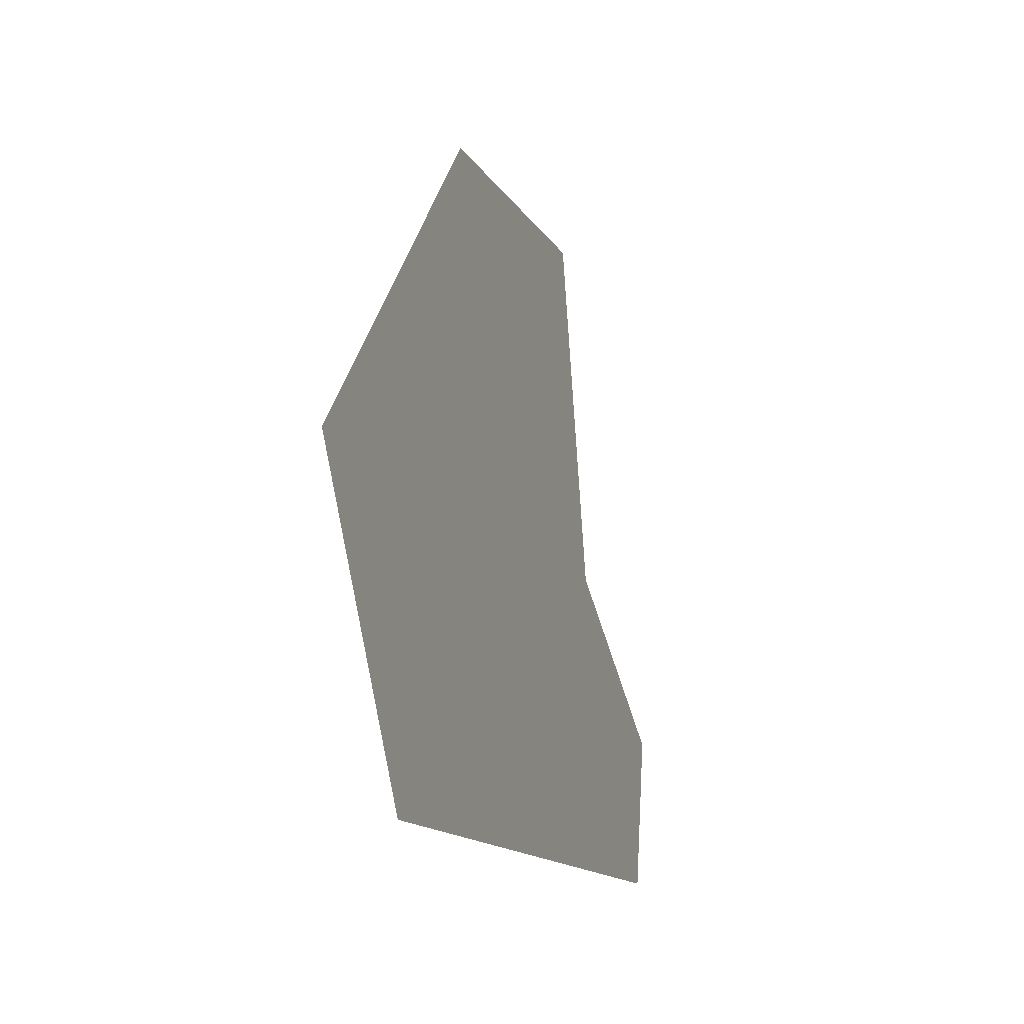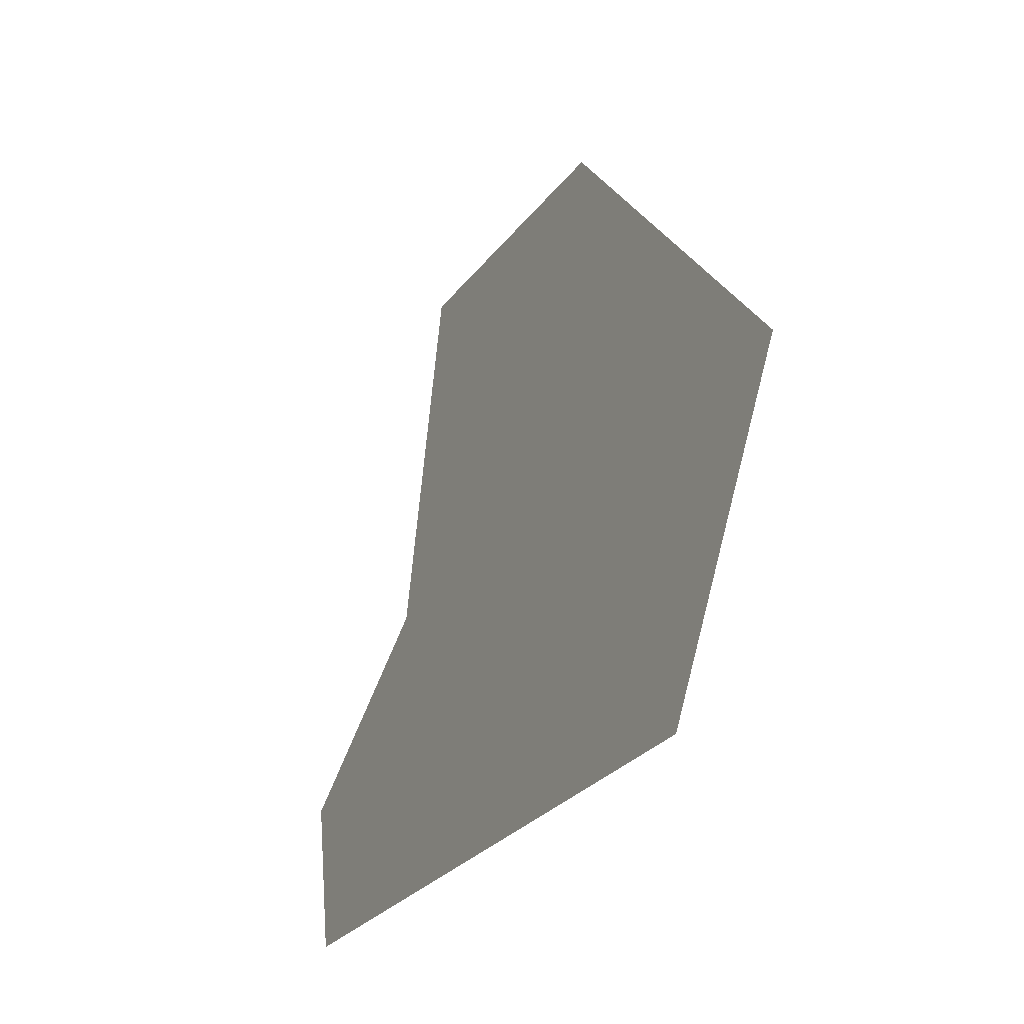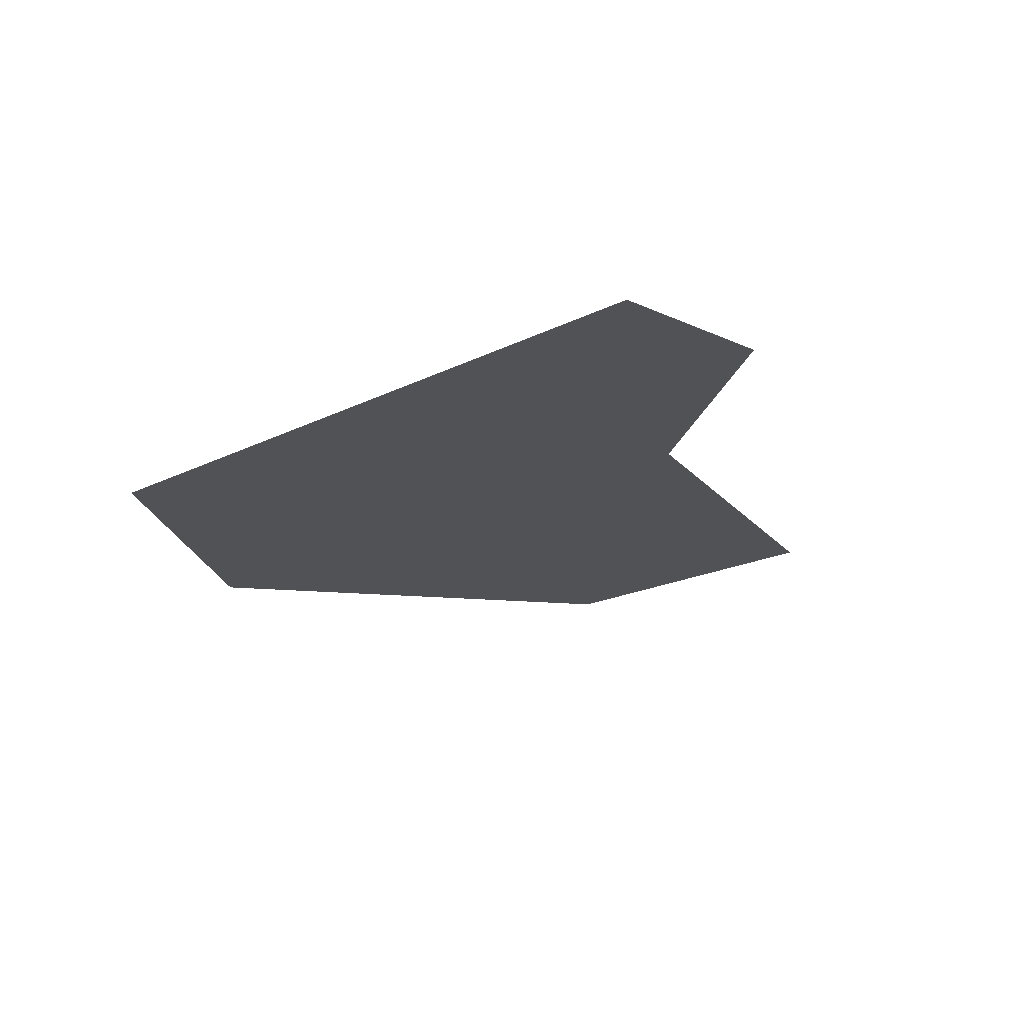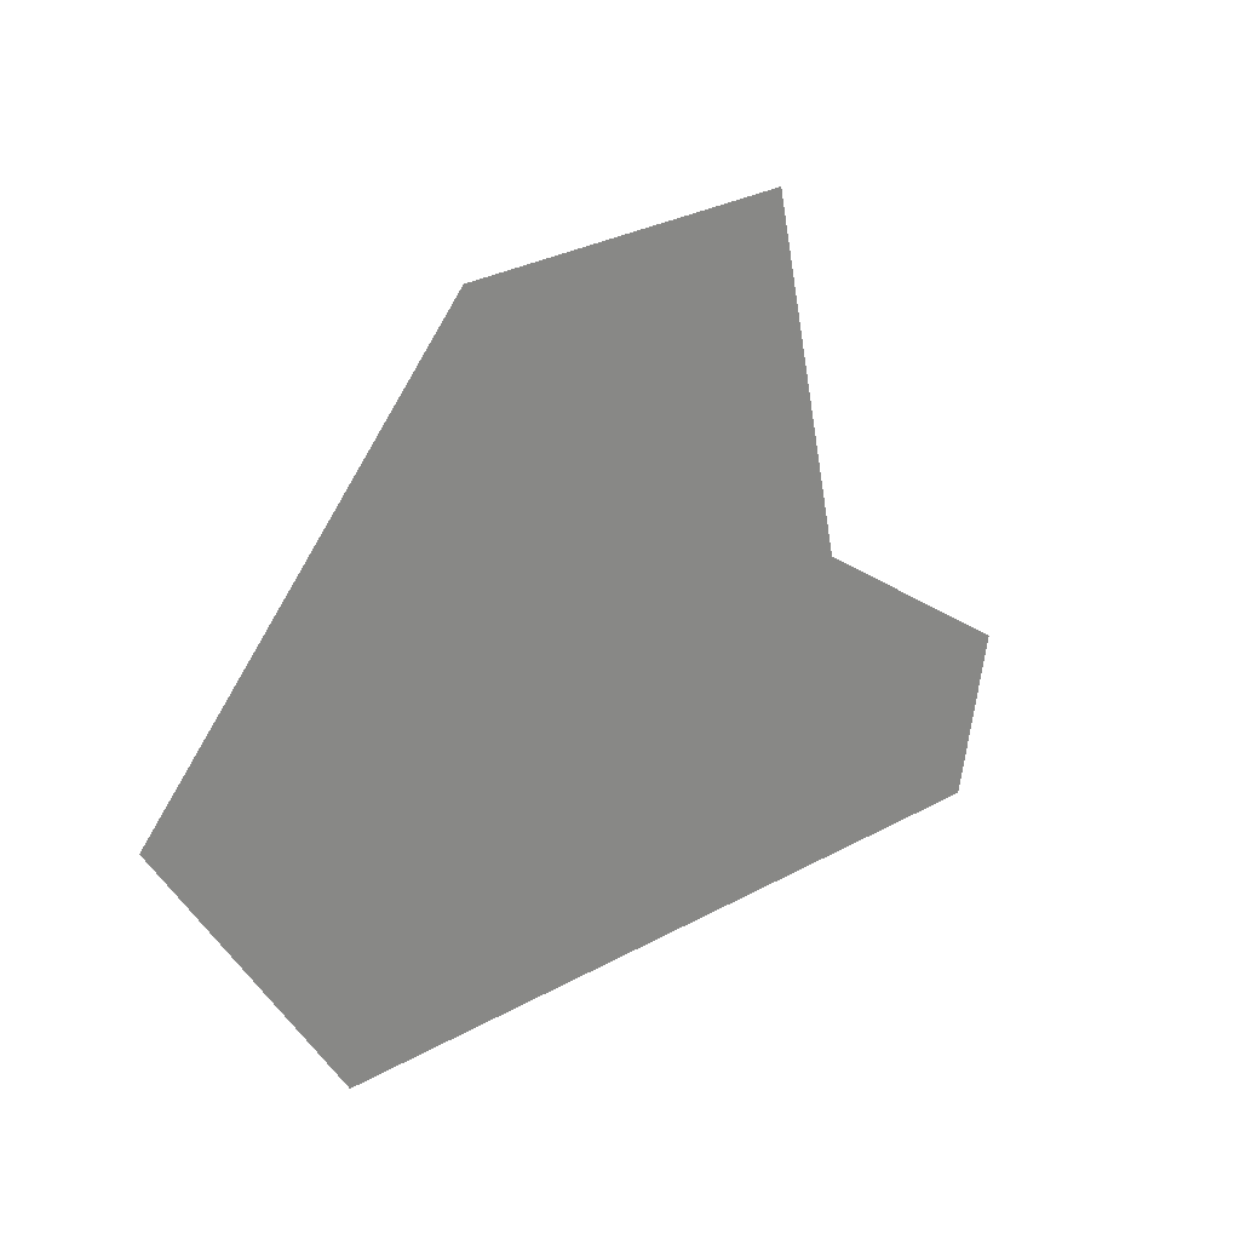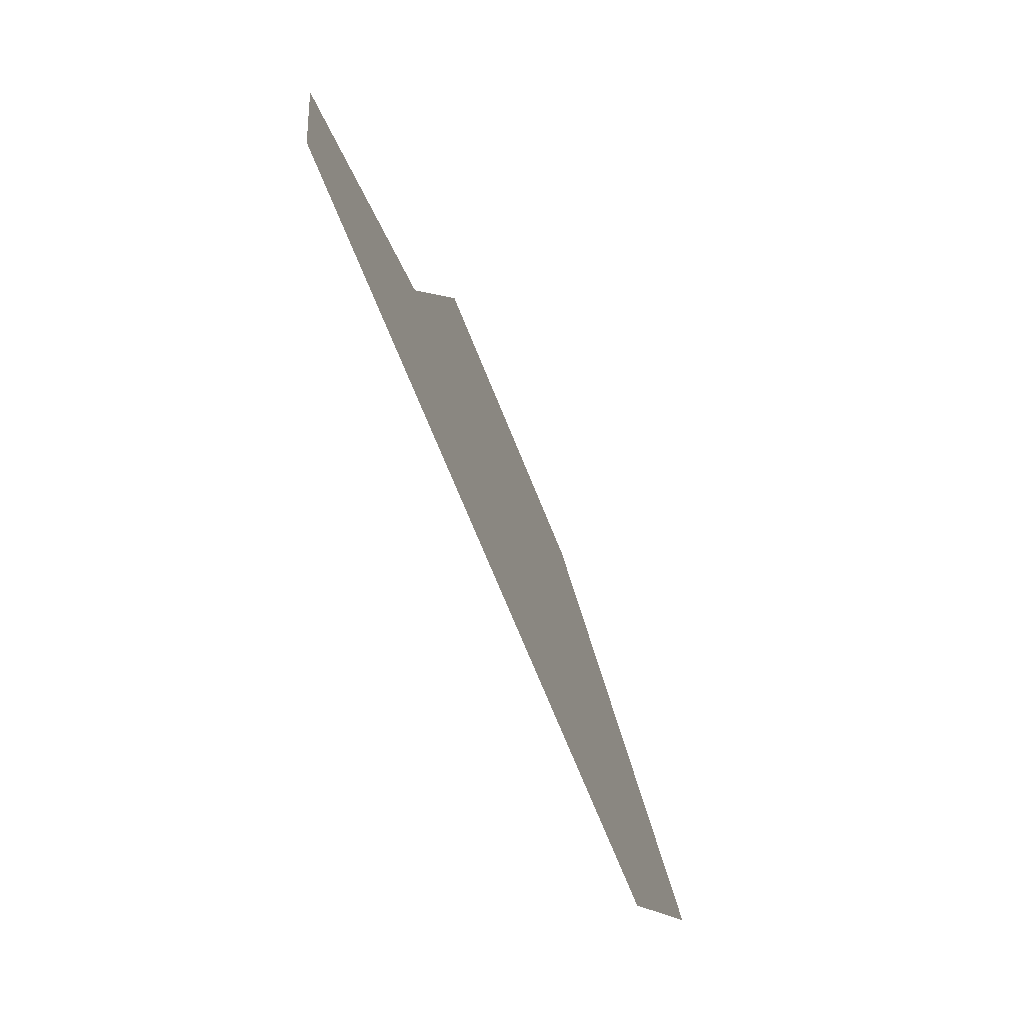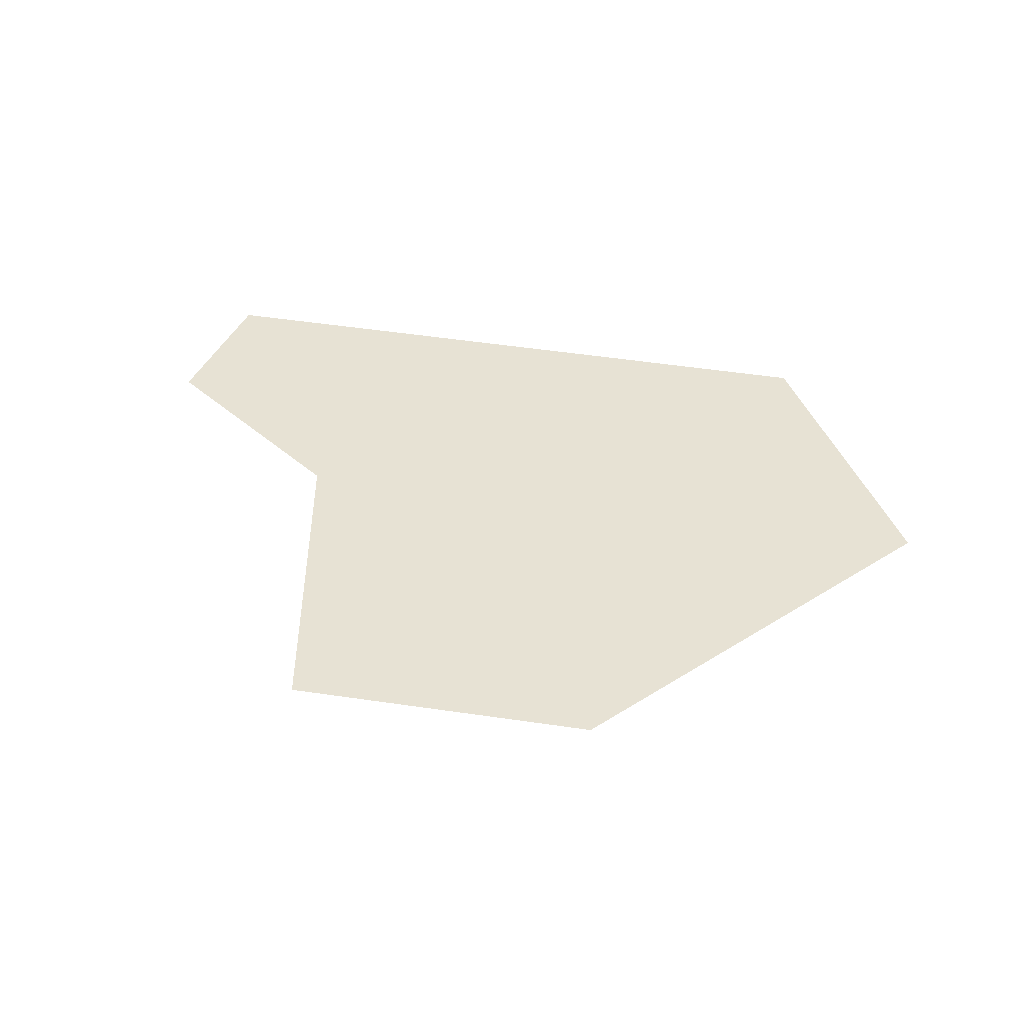
<metadata>
{"format":"obj","ext":"obj","renderer":"f3d","projection":"perspective","resolution":1024,"background":"white","views":[{"elev":-14.0,"azim":-70.7,"up":"+Y"},{"elev":-26.8,"azim":-117.8,"up":"+Y"},{"elev":-21.2,"azim":41.2,"up":"+Z"},{"elev":27.4,"azim":-40.4,"up":"+Y"},{"elev":-74.6,"azim":112.4,"up":"+Y"},{"elev":40.0,"azim":-168.4,"up":"+Z"}]}
</metadata>
<code>
g frontR_geo_02
v -0.6844 -0.06749 0.04373
v -0.1349 0.05164 0.04373
v -0.1559 -0.06749 0.04373
v -0.2932 0.1632 0.04373
v -0.8095 0.1496 0.04373
v -0.348 0.4221 0.04373
v -0.5825 0.4176 0.04373
g frontR_geo_02_0
f 3 2 1
f 2 4 1
f 4 5 1
f 4 6 5
f 6 7 5

</code>
